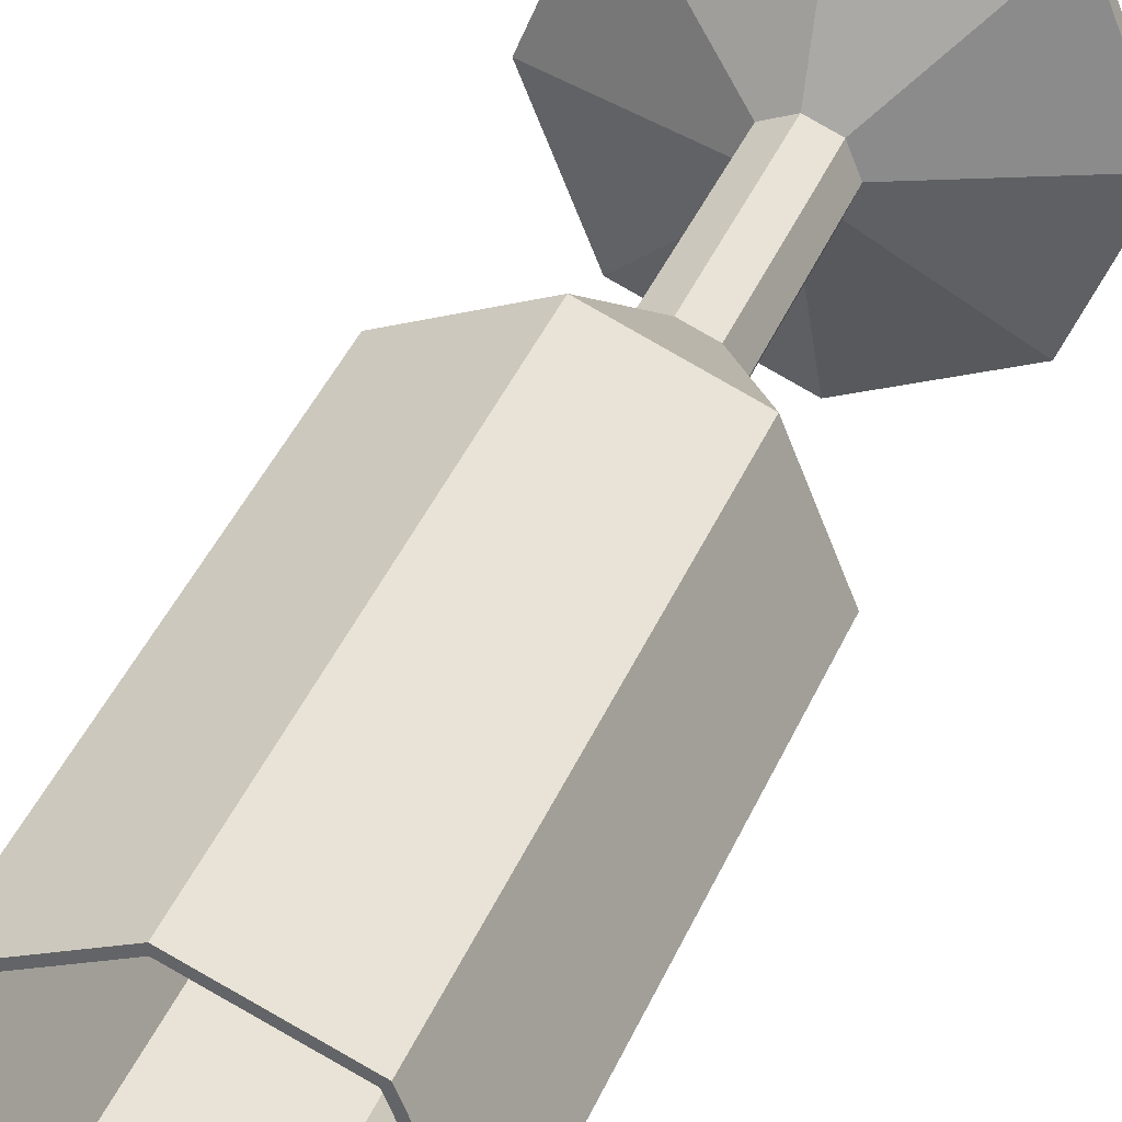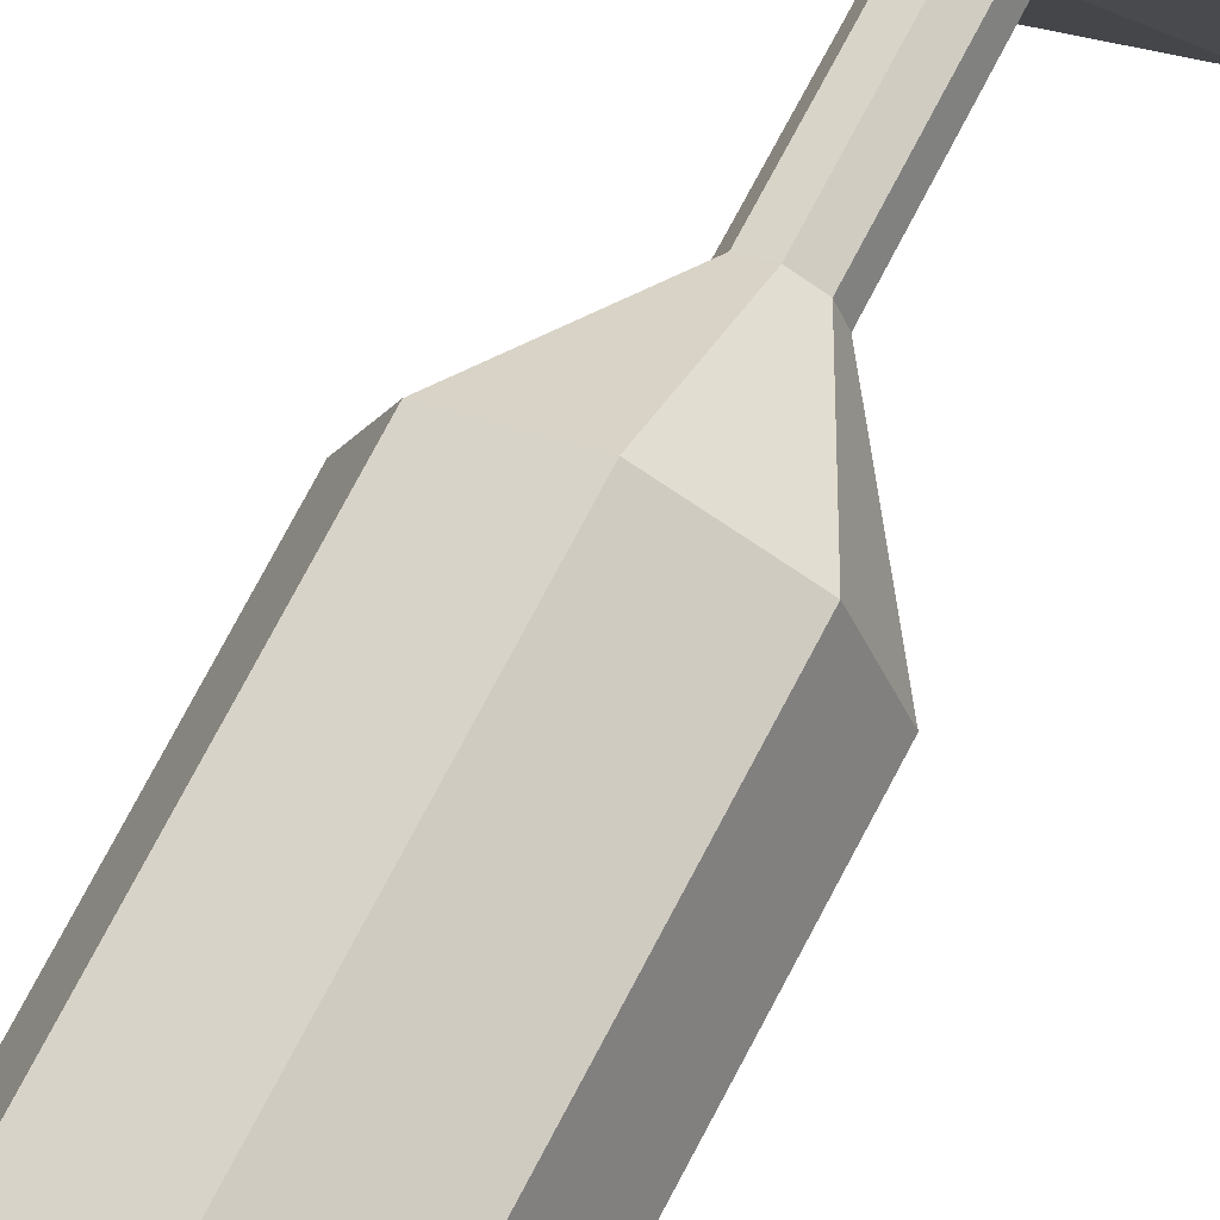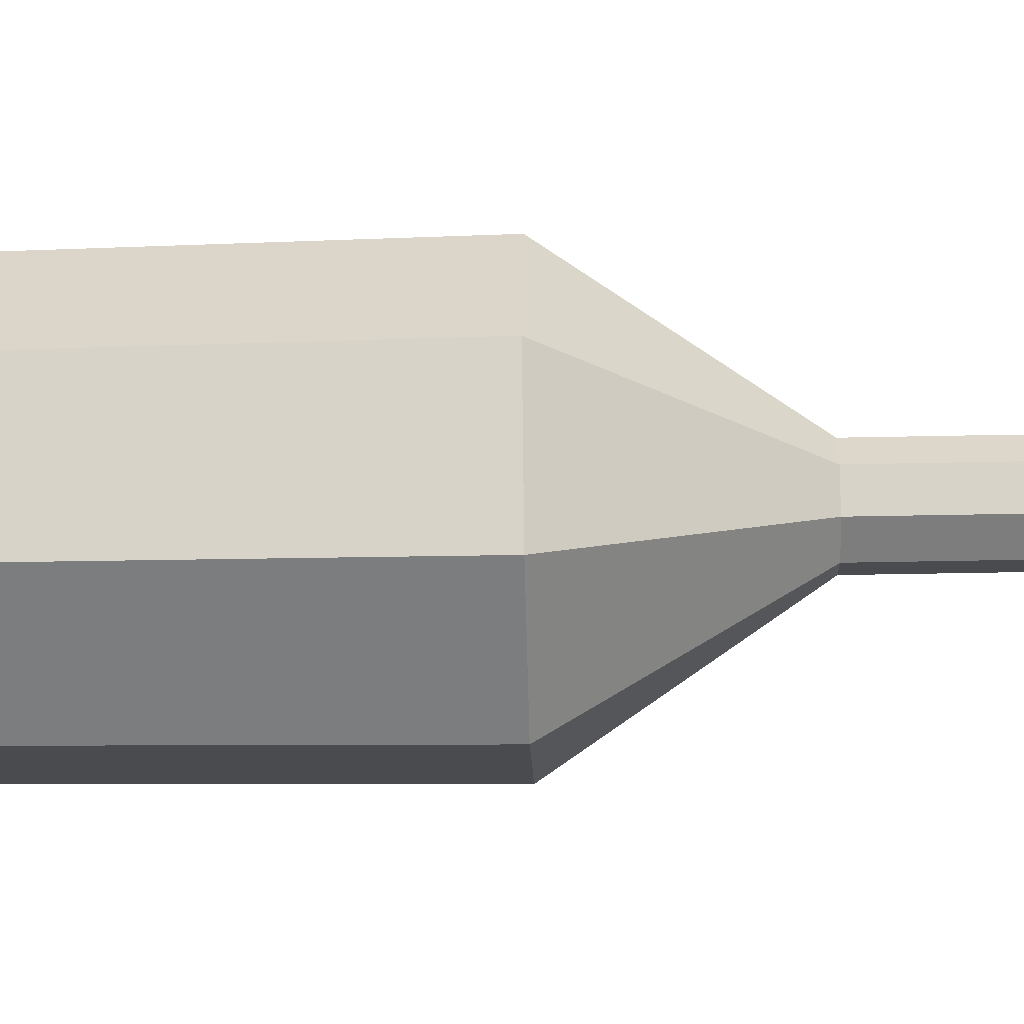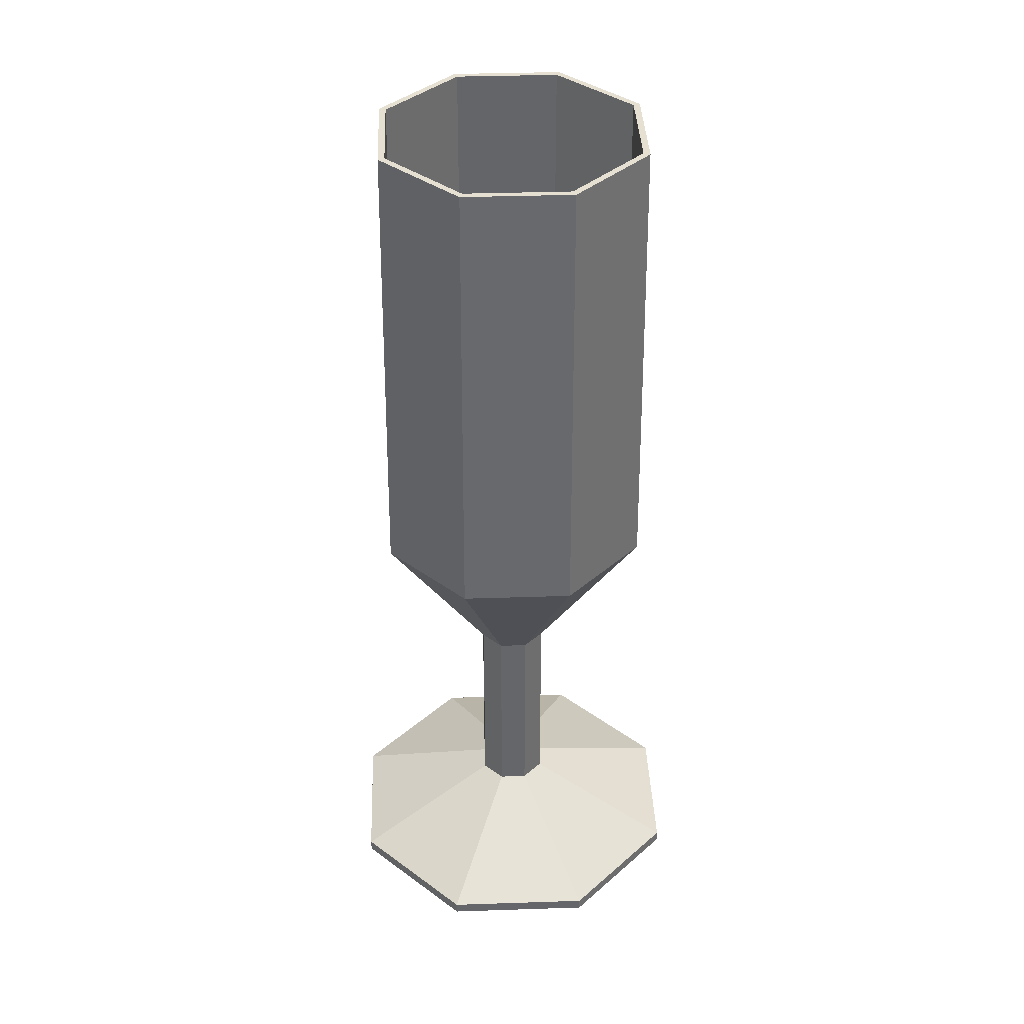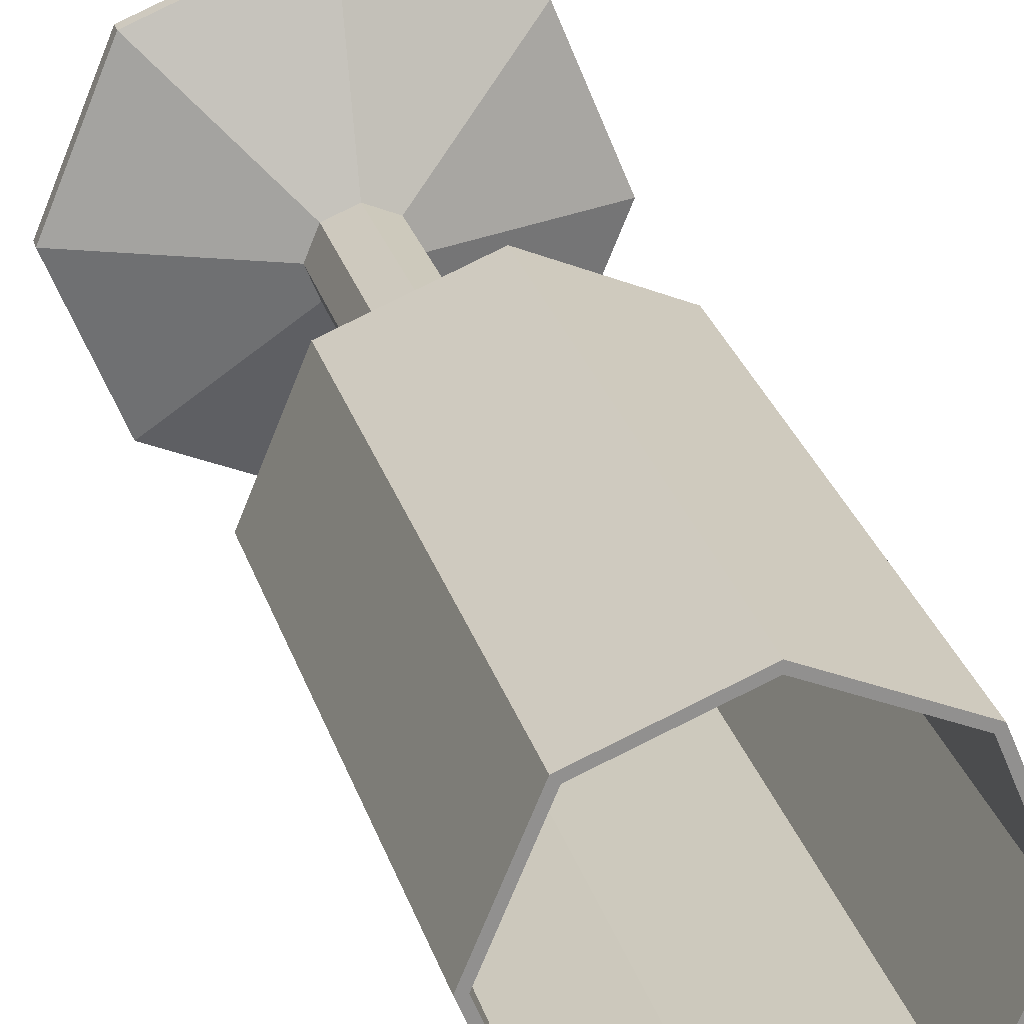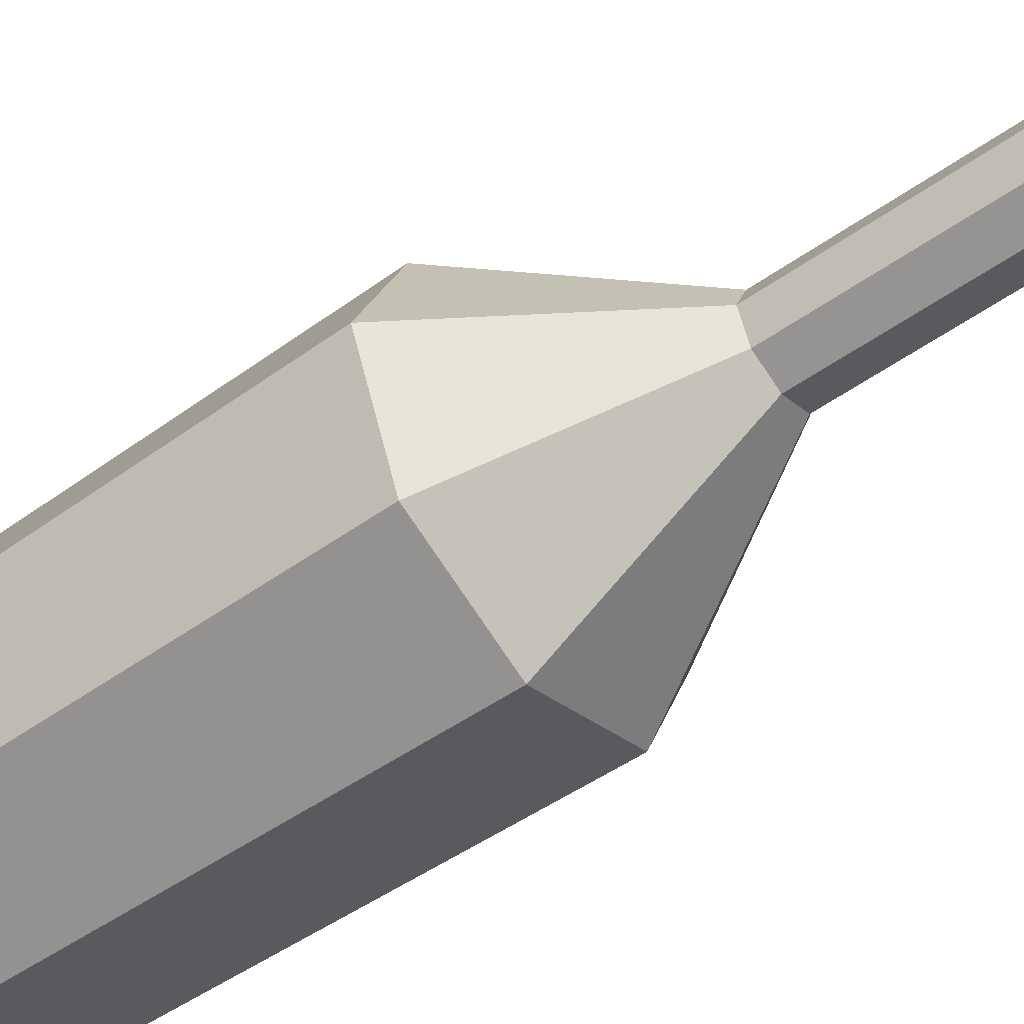
<metadata>
{"format":"obj","ext":"obj","renderer":"f3d","projection":"perspective","resolution":1024,"background":"white","views":[{"elev":35.8,"azim":-160.4,"up":"+Z"},{"elev":67.3,"azim":-153.3,"up":"+Z"},{"elev":-36.7,"azim":-88.4,"up":"+Z"},{"elev":38.3,"azim":-114.9,"up":"+Y"},{"elev":24.3,"azim":166.3,"up":"+Z"},{"elev":-52.1,"azim":-52.6,"up":"+Z"}]}
</metadata>
<code>
o Cylinder_Cylinder.001
v -0.002748 0.0007 -0.0339
v -0.002748 0.002863 -0.0339
v 0.02122 0.0007 -0.02397
v 0.02122 0.002863 -0.02397
v 0.03115 0.0007 -0
v 0.03115 0.002863 -0
v 0.02122 0.0007 0.02397
v 0.02122 0.002863 0.02397
v -0.002748 0.0007 0.0339
v -0.002748 0.002863 0.0339
v -0.02672 0.0007 0.02397
v -0.02672 0.002863 0.02397
v -0.03664 0.0007 -0
v -0.03664 0.002863 -0
v -0.02672 0.0007 -0.02397
v -0.02672 0.002863 -0.02397
v -0.002748 0.01465 -0.006451
v 0.001814 0.01465 -0.004562
v 0.003703 0.01465 -0
v 0.001814 0.01465 0.004561
v -0.002748 0.01465 0.006451
v -0.007309 0.01465 0.004561
v -0.009199 0.01465 -0
v -0.007309 0.01465 -0.004562
v -0.002748 0.05314 -0.006451
v 0.001814 0.05314 -0.004562
v 0.003703 0.05314 -0
v 0.001814 0.05314 0.004561
v -0.002748 0.05314 0.006451
v -0.007309 0.05314 0.004561
v -0.009199 0.05314 -0
v -0.007309 0.05314 -0.004562
v -0.002748 0.08175 -0.02588
v 0.01555 0.08175 -0.0183
v 0.02313 0.08175 -0
v 0.01555 0.08175 0.0183
v -0.002748 0.08175 0.02588
v -0.02105 0.08175 0.0183
v -0.02863 0.08175 -0
v -0.02105 0.08175 -0.0183
v -0.002748 0.166 -0.02459
v 0.01464 0.166 -0.01739
v 0.02184 0.166 -0
v 0.01464 0.166 0.01739
v -0.002748 0.166 0.02459
v -0.02014 0.166 0.01739
v -0.02734 0.166 -0
v -0.02014 0.166 -0.01739
v -0.002748 0.166 -0.02337
v 0.01378 0.166 -0.01653
v 0.02063 0.166 -0
v 0.01378 0.166 0.01653
v -0.002748 0.166 0.02337
v -0.01928 0.166 0.01653
v -0.02612 0.166 -0
v -0.01928 0.166 -0.01653
v -0.002748 0.08205 -0.02413
v 0.01431 0.08205 -0.01706
v 0.02138 0.08205 -0
v 0.01431 0.08205 0.01706
v -0.002748 0.08205 0.02413
v -0.01981 0.08205 0.01706
v -0.02687 0.08205 -0
v -0.01981 0.08205 -0.01706
v -0.002748 0.05962 -0.008734
v 0.003428 0.05962 -0.006176
v 0.005986 0.05962 -0
v 0.003428 0.05962 0.006176
v -0.002748 0.05962 0.008734
v -0.008924 0.05962 0.006176
v -0.01148 0.05962 -0
v -0.008924 0.05962 -0.006176
f 1 2 4 3
f 3 4 6 5
f 5 6 8 7
f 7 8 10 9
f 9 10 12 11
f 11 12 14 13
f 6 4 18 19
f 13 14 16 15
f 15 16 2 1
f 1 3 5 7 9 11 13 15
f 21 20 28 29
f 12 10 21 22
f 2 16 24 17
f 4 2 17 18
f 8 6 19 20
f 14 12 22 23
f 10 8 20 21
f 16 14 23 24
f 25 32 40 33
f 19 18 26 27
f 24 23 31 32
f 22 21 29 30
f 20 19 27 28
f 18 17 25 26
f 17 24 32 25
f 23 22 30 31
f 38 37 45 46
f 31 30 38 39
f 29 28 36 37
f 27 26 34 35
f 32 31 39 40
f 30 29 37 38
f 28 27 35 36
f 26 25 33 34
f 48 47 55 56
f 36 35 43 44
f 34 33 41 42
f 33 40 48 41
f 39 38 46 47
f 37 36 44 45
f 35 34 42 43
f 40 39 47 48
f 55 54 62 63
f 46 45 53 54
f 44 43 51 52
f 42 41 49 50
f 41 48 56 49
f 47 46 54 55
f 45 44 52 53
f 43 42 50 51
f 58 57 65 66
f 53 52 60 61
f 51 50 58 59
f 56 55 63 64
f 54 53 61 62
f 52 51 59 60
f 50 49 57 58
f 49 56 64 57
f 66 65 72 71 70 69 68 67
f 57 64 72 65
f 63 62 70 71
f 61 60 68 69
f 59 58 66 67
f 64 63 71 72
f 62 61 69 70
f 60 59 67 68

</code>
